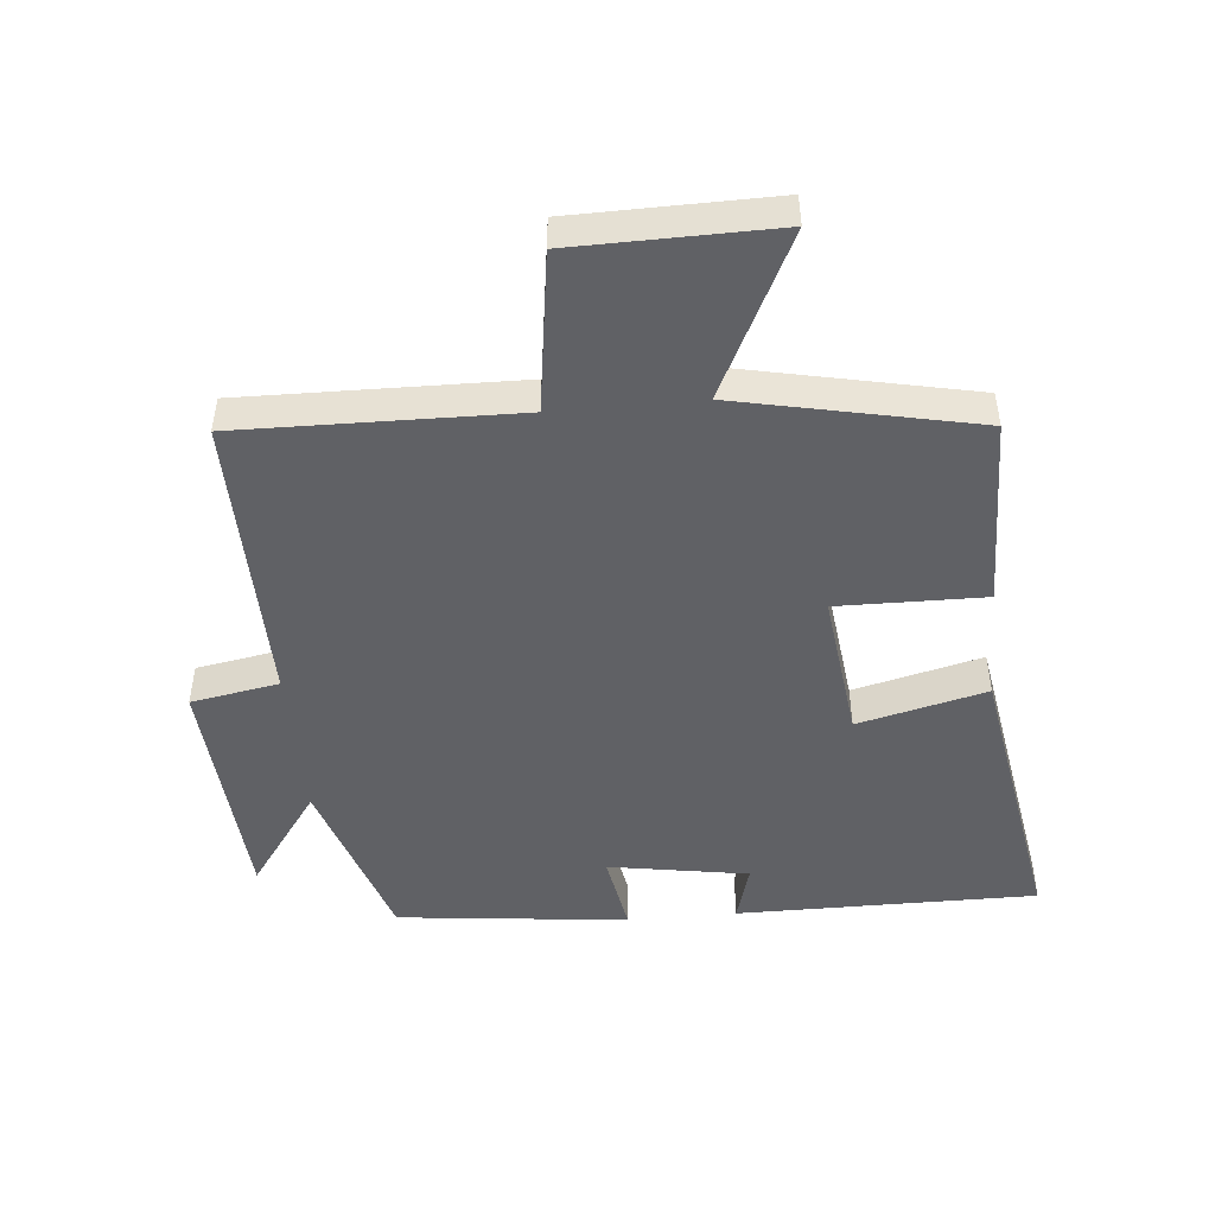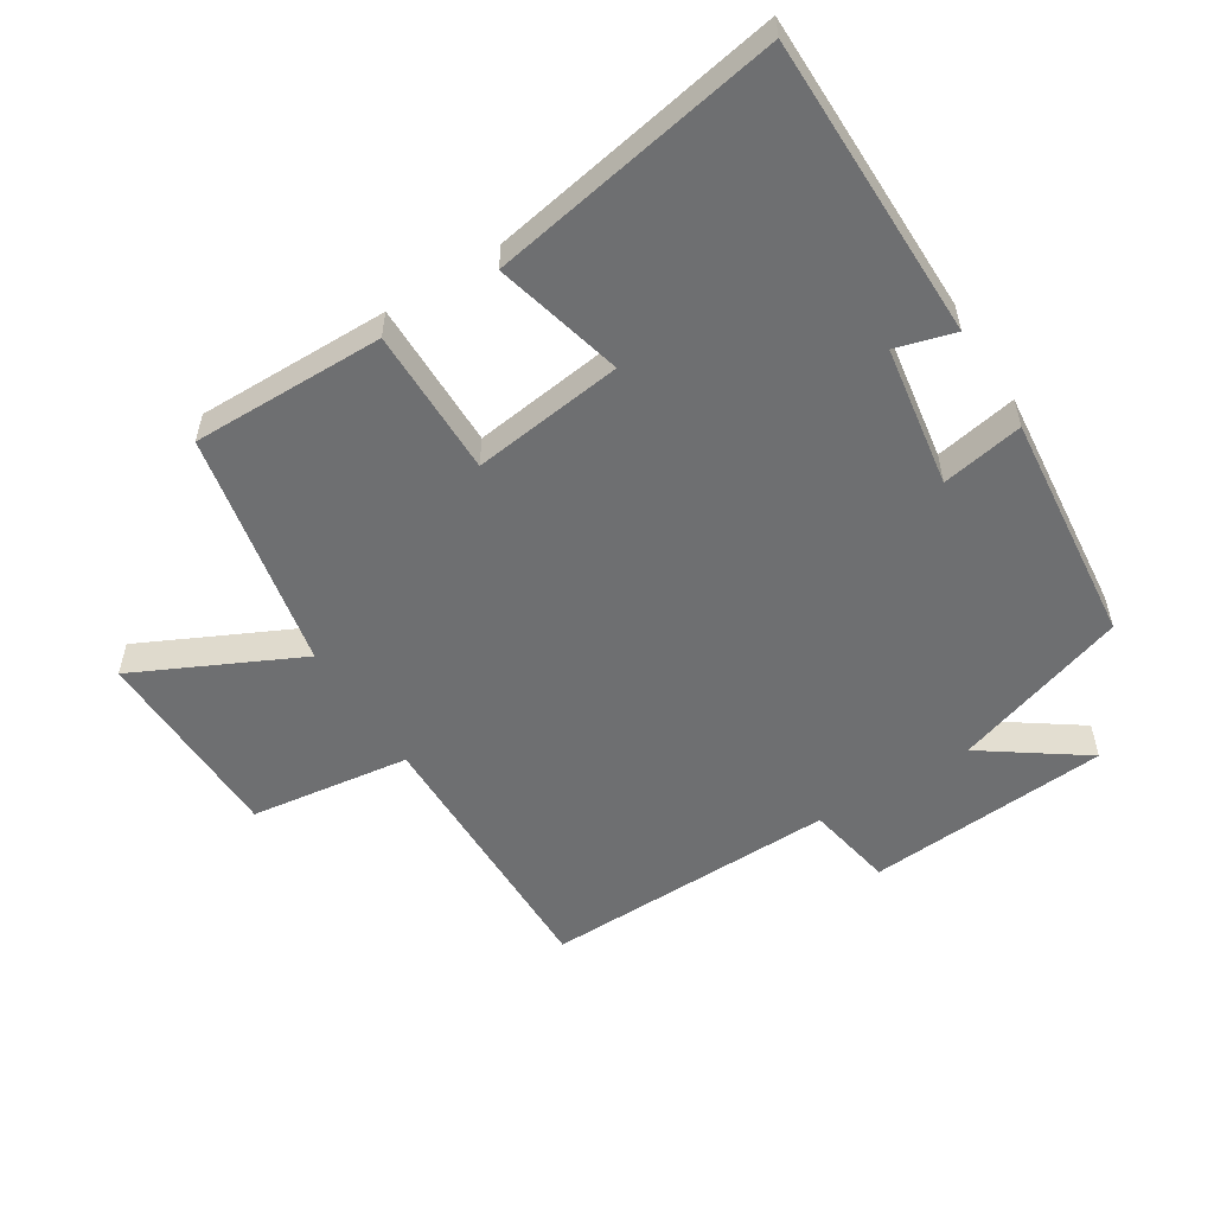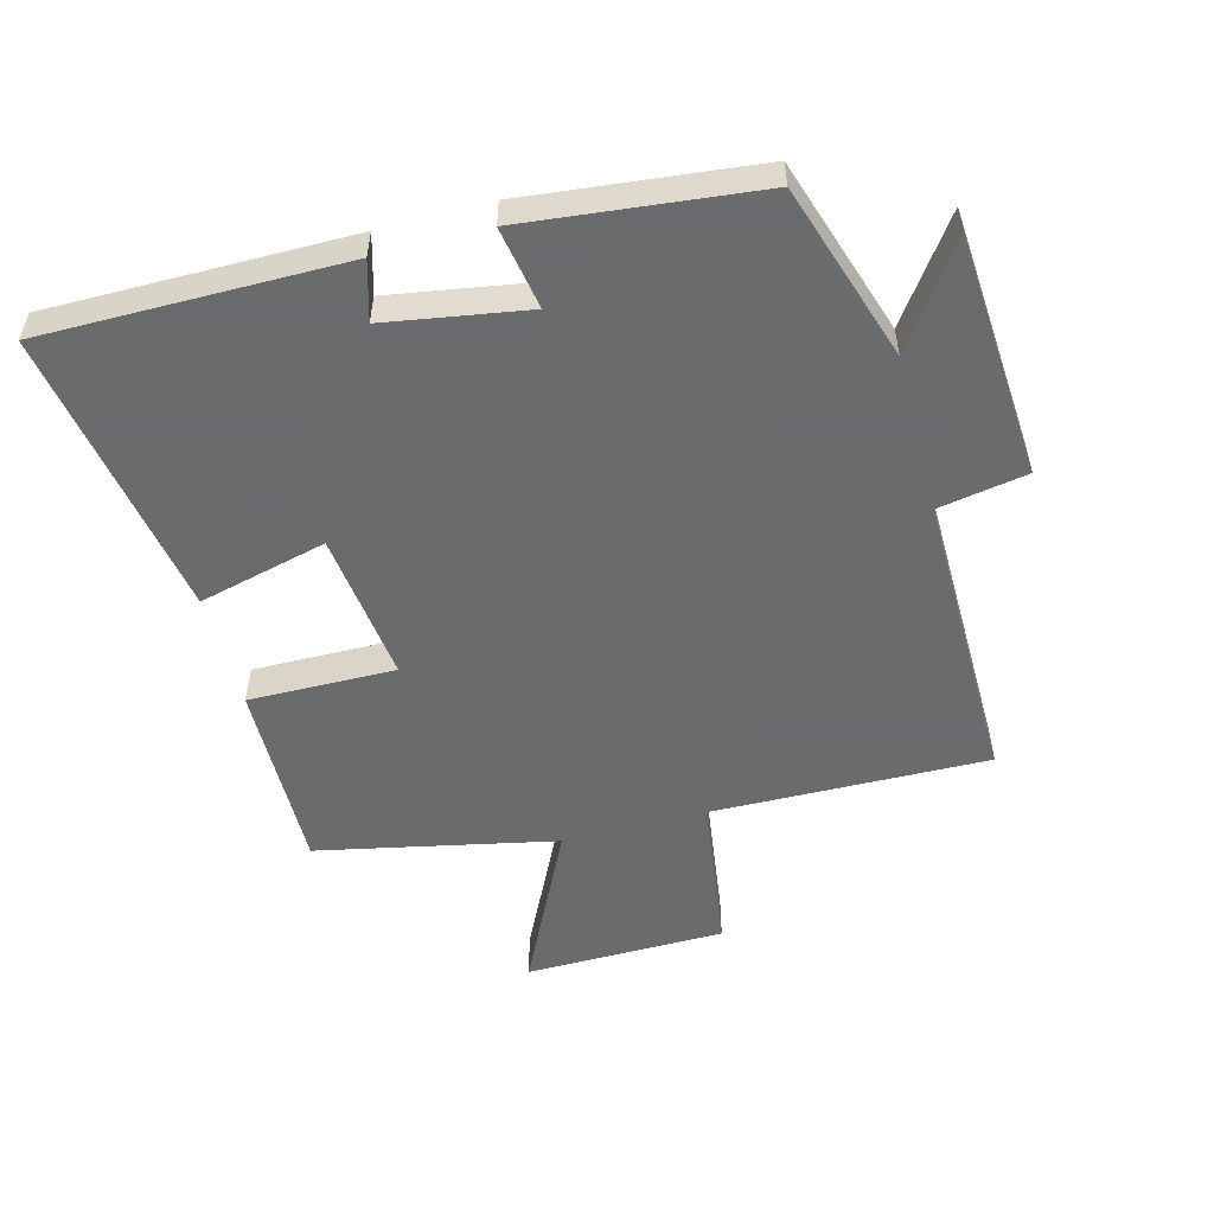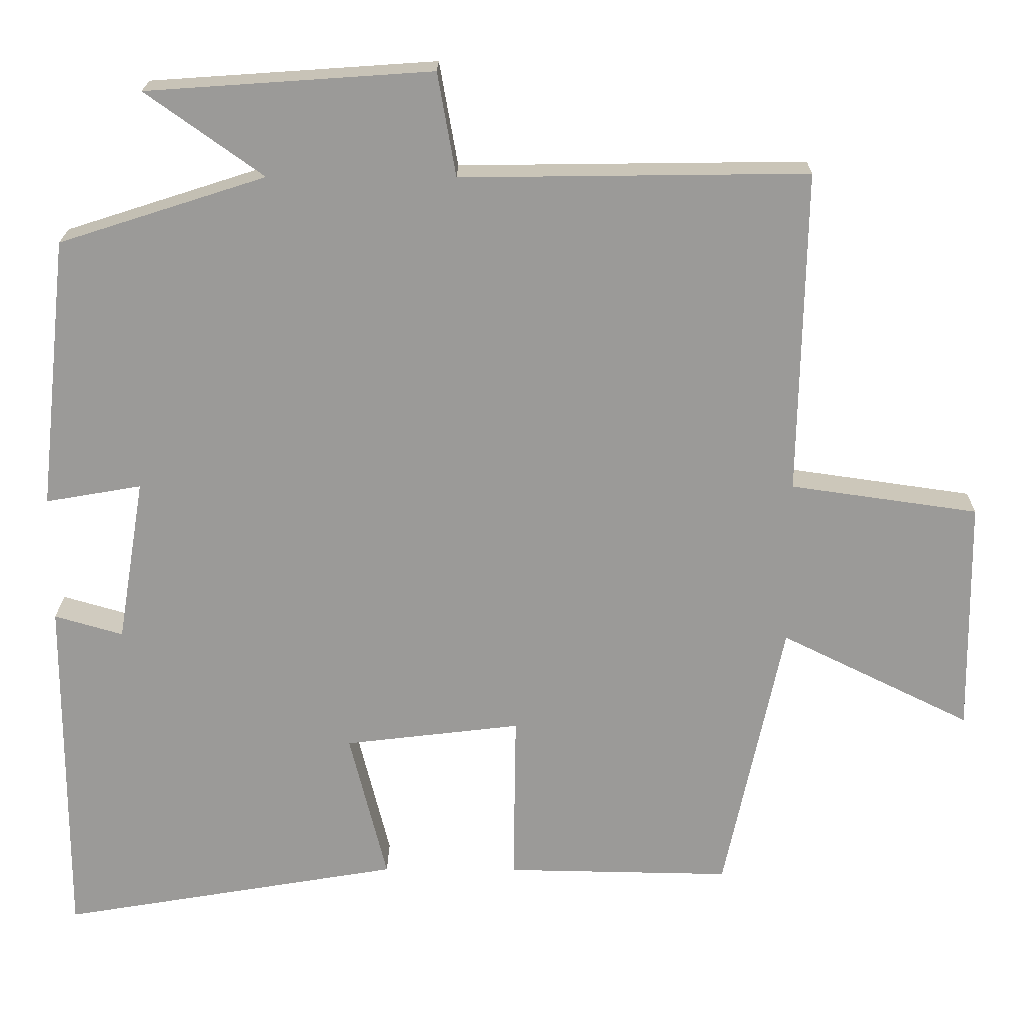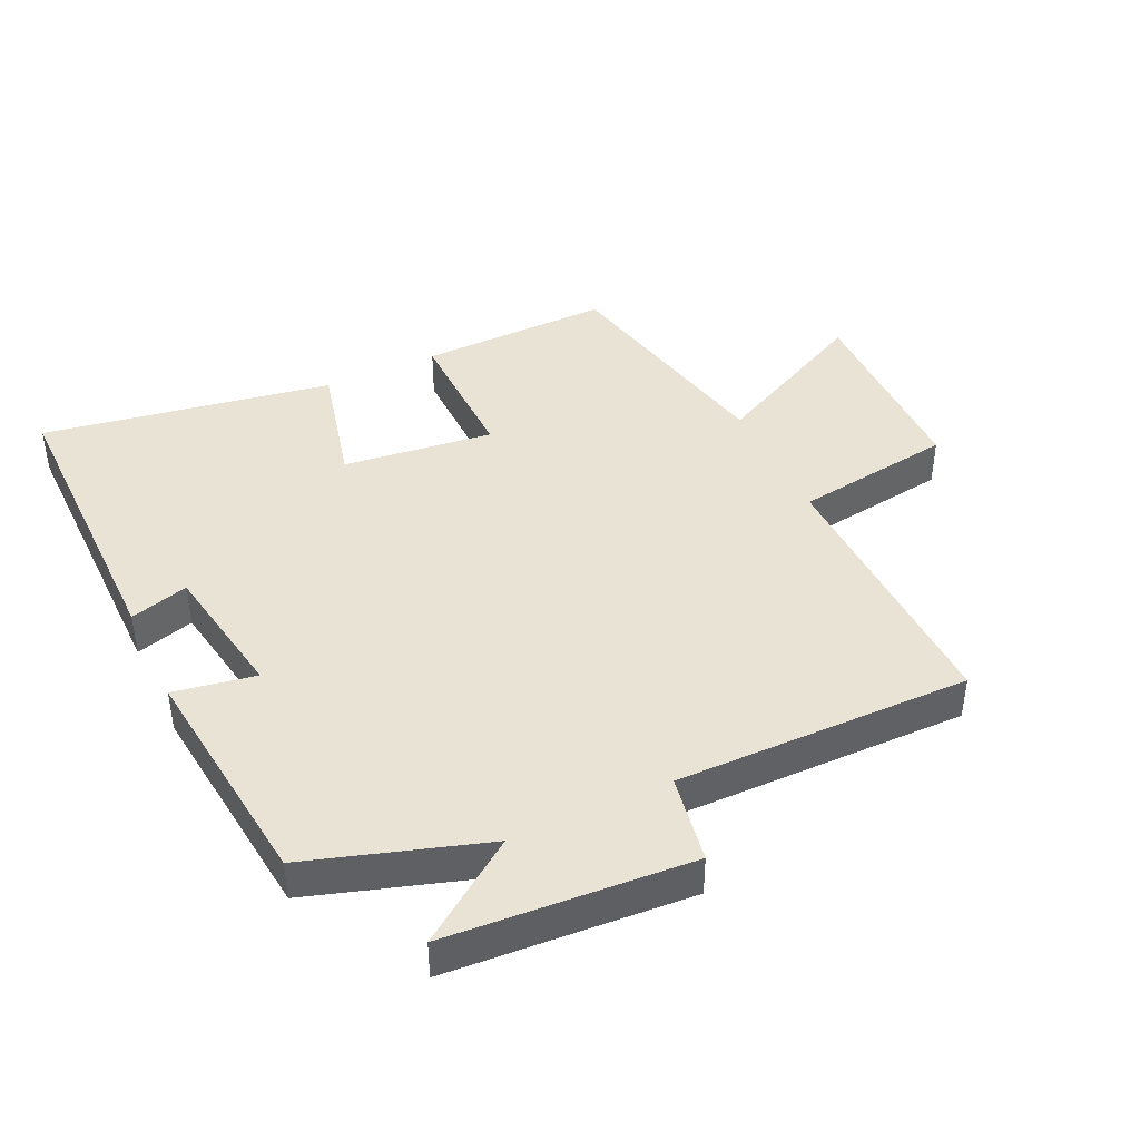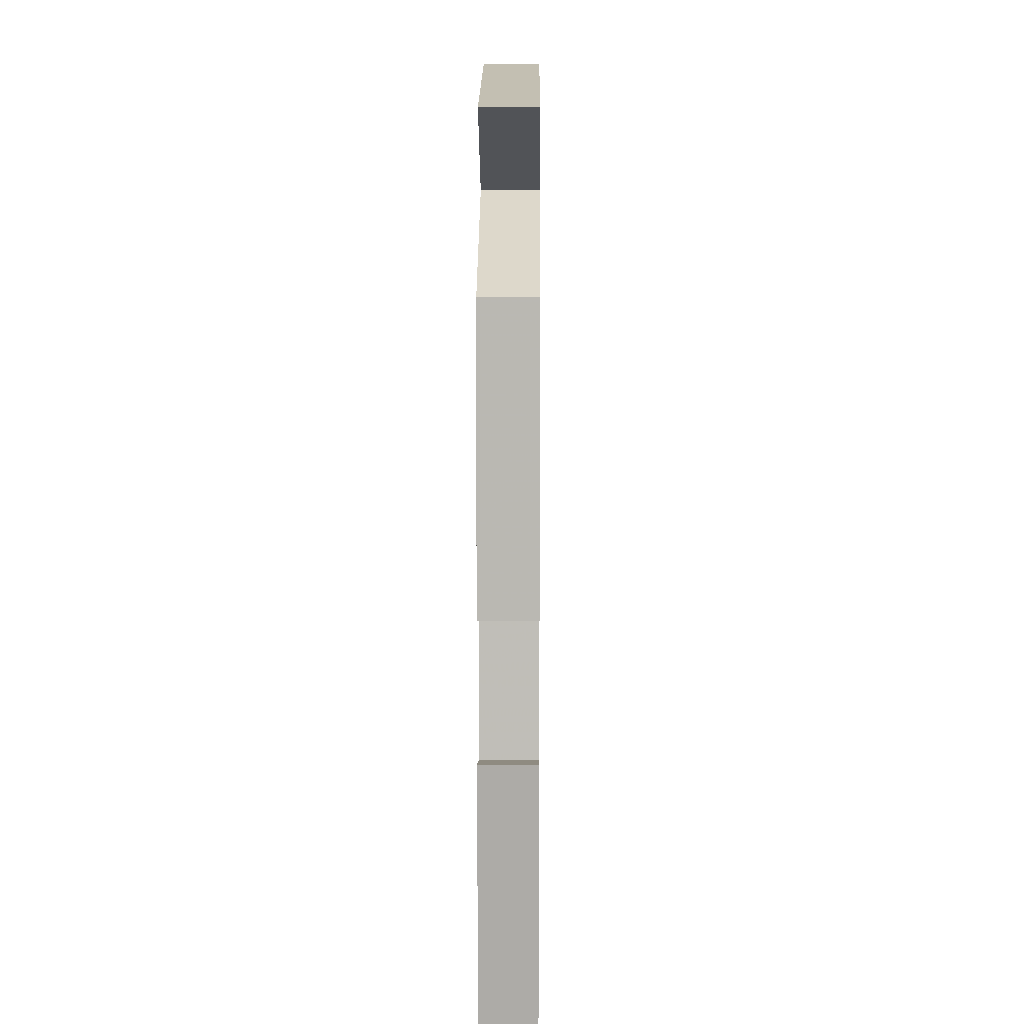
<metadata>
{"format":"obj","ext":"obj","renderer":"f3d","projection":"perspective","resolution":1024,"background":"white","views":[{"elev":-47.7,"azim":95.3,"up":"+Y"},{"elev":-54.5,"azim":-147.5,"up":"+Y"},{"elev":-53.2,"azim":-75.1,"up":"+Y"},{"elev":20.6,"azim":0.6,"up":"+Z"},{"elev":42.1,"azim":-25.3,"up":"+Y"},{"elev":13.6,"azim":-89.6,"up":"+Z"}]}
</metadata>
<code>
v 0.423 0.07 -0.505
v 0.127 0.07 -0.5
v 0.13 0.07 -0.274
v -0.102 0.07 -0.302
v -0.053 0.07 -0.5
v -0.501 0.07 -0.576
v -0.5 0.07 -0.112
v -0.41 0.07 -0.138
v -0.374 0.07 0.078
v -0.5 0.07 0.056
v -0.461 0.07 0.413
v -0.19 0.07 0.5
v -0.344 0.07 0.61
v 0.03 0.07 0.636
v 0.054 0.07 0.5
v 0.508 0.07 0.506
v 0.5 0.07 0.081
v 0.746 0.07 0.046
v 0.75 0.07 -0.262
v 0.5 0.07 -0.139
v 0.423 0 -0.505
v 0.127 0 -0.5
v 0.13 0 -0.274
v -0.102 0 -0.302
v -0.053 0 -0.5
v -0.501 0 -0.576
v -0.5 0 -0.112
v -0.41 0 -0.138
v -0.374 0 0.078
v -0.5 0 0.056
v -0.461 0 0.413
v -0.19 0 0.5
v -0.344 0 0.61
v 0.03 0 0.636
v 0.054 0 0.5
v 0.508 0 0.506
v 0.5 0 0.081
v 0.746 0 0.046
v 0.75 0 -0.262
v 0.5 0 -0.139
f 17 18 19 20
f 17 20 1 2
f 15 16 17
f 12 13 14 15
f 9 10 11 12
f 8 9 12 15
f 5 6 7 8
f 4 5 8
f 3 4 8 15
f 17 2 3
f 3 15 17
f 40 39 38 37
f 22 21 40 37
f 37 36 35
f 35 34 33 32
f 32 31 30 29
f 35 32 29 28
f 28 27 26 25
f 28 25 24
f 35 28 24 23
f 23 22 37
f 37 35 23
f 1 21 22 2
f 2 22 23 3
f 3 23 24 4
f 4 24 25 5
f 5 25 26 6
f 6 26 27 7
f 7 27 28 8
f 8 28 29 9
f 9 29 30 10
f 10 30 31 11
f 11 31 32 12
f 12 32 33 13
f 13 33 34 14
f 14 34 35 15
f 15 35 36 16
f 16 36 37 17
f 17 37 38 18
f 18 38 39 19
f 19 39 40 20
f 20 40 21 1

</code>
